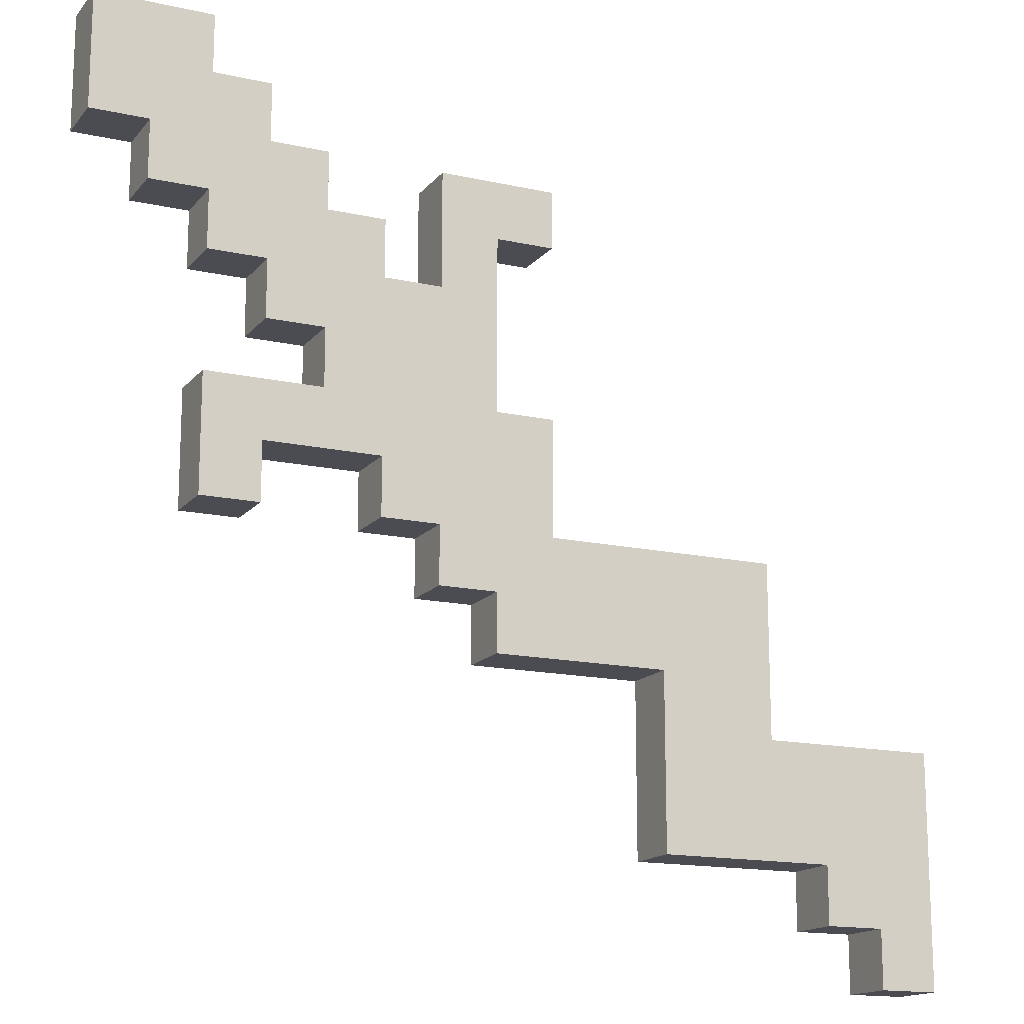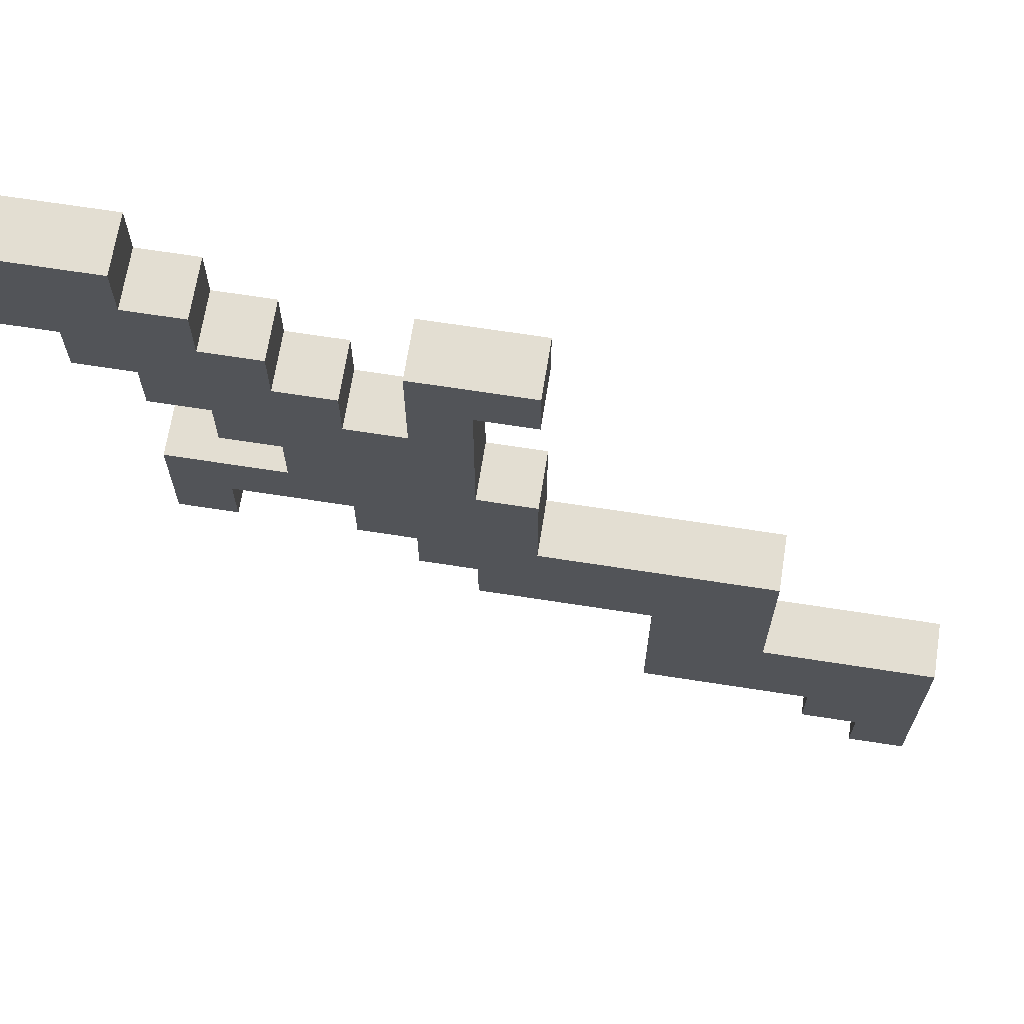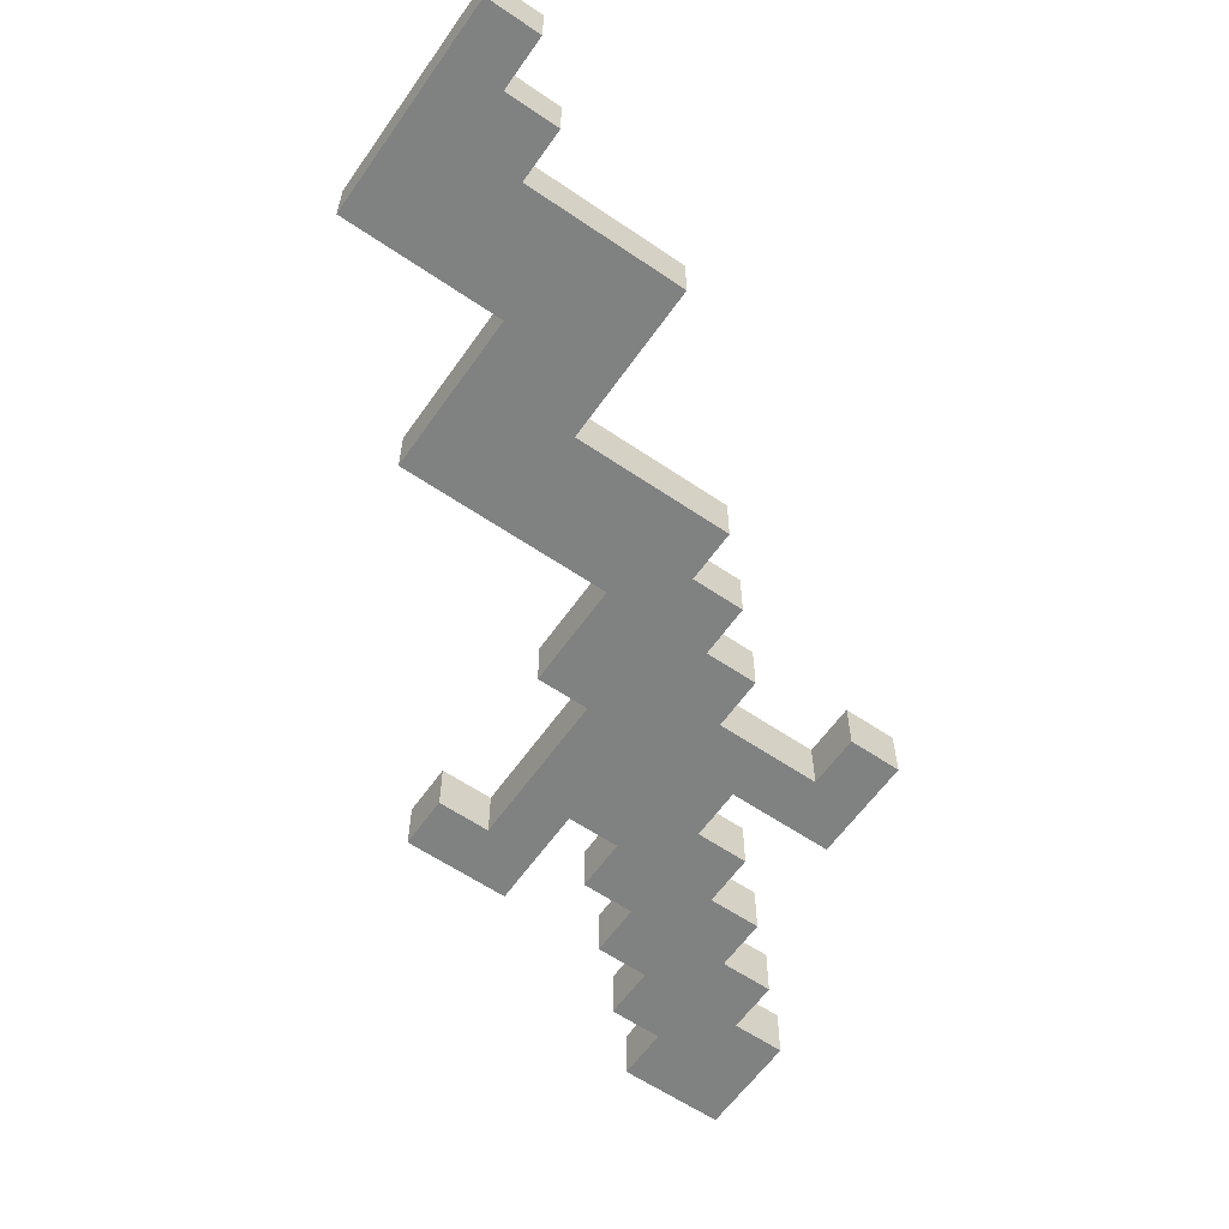
<metadata>
{"format":"obj","ext":"obj","renderer":"f3d","projection":"perspective","resolution":1024,"background":"white","views":[{"elev":-15.5,"azim":154.8,"up":"+Y"},{"elev":67.4,"azim":-171.1,"up":"+Y"},{"elev":-60.3,"azim":-34.9,"up":"+Z"}]}
</metadata>
<code>
g Cube
v 0.3557 0.3012 0.03125
v 0.3557 0.2387 0.03125
v 0.2932 0.2387 0.03125
v 0.2932 0.3012 0.03125
v 0.3557 0.3637 0.03125
v 0.4182 0.3637 0.03125
v 0.4182 0.3012 0.03125
v 0.2307 0.2387 0.03125
v 0.2307 0.1762 0.03125
v 0.2932 0.1762 0.03125
v 0.2932 0.3637 0.03125
v 0.2307 0.3012 0.03125
v 0.2307 0.3637 0.03125
v 0.3557 0.4262 0.03125
v 0.2932 0.4262 0.03125
v 0.4182 0.4262 0.03125
v 0.1682 0.2387 0.03125
v 0.1682 0.3012 0.03125
v 0.1682 0.1762 0.03125
v 0.4807 0.4262 0.03125
v 0.4807 0.3637 0.03125
v 0.4182 0.4887 0.03125
v 0.3557 0.4887 0.03125
v 0.4807 0.4887 0.03125
v 0.5432 0.4887 0.03125
v 0.5432 0.4262 0.03125
v 0.5432 0.5512 0.03125
v 0.4807 0.5512 0.03125
v 0.4182 0.5512 0.03125
v 0.1057 0.1762 0.03125
v 0.1057 0.2387 0.03125
v 0.1057 0.3012 0.03125
v 0.1682 0.3637 0.03125
v 0.1057 0.3637 0.03125
v 0.1682 0.4262 0.03125
v 0.1057 0.4262 0.03125
v 0.04322 0.3637 0.03125
v 0.04322 0.4262 0.03125
v 0.1057 0.1137 0.03125
v 0.04322 0.1137 0.03125
v 0.04322 0.1762 0.03125
v 0.04322 0.0512 0.03125
v 0.1682 0.1137 0.03125
v 0.1057 0.0512 0.03125
v 0.2307 0.1137 0.03125
v 0.2932 0.1137 0.03125
v 0.3557 0.1762 0.03125
v 0.3557 0.1137 0.03125
v 0.4182 0.1762 0.03125
v 0.4182 0.1137 0.03125
v 0.3557 0.0512 0.03125
v 0.4182 0.0512 0.03125
v 0.1682 0.0512 0.03125
v 0.2307 0.0512 0.03125
v 0.1057 -0.0113 0.03125
v 0.1682 -0.0113 0.03125
v 0.04322 -0.0113 0.03125
v 0.04322 -0.0738 0.03125
v 0.1057 -0.0738 0.03125
v -0.01928 -0.0738 0.03125
v -0.01928 -0.0113 0.03125
v -0.01928 0.0512 0.03125
v -0.08178 -0.0738 0.03125
v -0.08178 -0.0113 0.03125
v -0.08178 0.0512 0.03125
v -0.1443 -0.0113 0.03125
v -0.1443 0.0512 0.03125
v -0.1443 -0.0738 0.03125
v -0.2068 -0.0113 0.03125
v -0.2068 0.0512 0.03125
v -0.2068 -0.0738 0.03125
v -0.2068 -0.1363 0.03125
v -0.1443 -0.1363 0.03125
v -0.08178 -0.1363 0.03125
v -0.1443 -0.1988 0.03125
v -0.08178 -0.1988 0.03125
v -0.2068 -0.1988 0.03125
v -0.1443 -0.2613 0.03125
v -0.08178 -0.2613 0.03125
v -0.2068 -0.2613 0.03125
v -0.2693 -0.2613 0.03125
v -0.2693 -0.1988 0.03125
v -0.2693 -0.1363 0.03125
v -0.3318 -0.1988 0.03125
v -0.3318 -0.1363 0.03125
v -0.3318 -0.2613 0.03125
v -0.3943 -0.1988 0.03125
v -0.3943 -0.1363 0.03125
v -0.3943 -0.2613 0.03125
v -0.3943 -0.3238 0.03125
v -0.3318 -0.3238 0.03125
v -0.2693 -0.3238 0.03125
v -0.3943 -0.3863 0.03125
v -0.3318 -0.3863 0.03125
v 0.1682 0.3637 -0.03125
v 0.1682 0.4262 -0.03125
v 0.1057 0.4262 -0.03125
v 0.1057 0.3637 -0.03125
v 0.04322 0.4262 -0.03125
v 0.04322 0.3637 -0.03125
v 0.1682 0.3012 -0.03125
v 0.1057 0.3012 -0.03125
v 0.1682 0.2387 -0.03125
v 0.1057 0.2387 -0.03125
v 0.2307 0.2387 -0.03125
v 0.2307 0.3012 -0.03125
v 0.1682 0.1762 -0.03125
v 0.1057 0.1762 -0.03125
v 0.2307 0.1762 -0.03125
v 0.2932 0.2387 -0.03125
v 0.2932 0.3012 -0.03125
v 0.2307 0.3637 -0.03125
v 0.2932 0.3637 -0.03125
v 0.3557 0.2387 -0.03125
v 0.2932 0.1762 -0.03125
v 0.3557 0.3012 -0.03125
v 0.3557 0.3637 -0.03125
v 0.4182 0.3012 -0.03125
v 0.2932 0.4262 -0.03125
v 0.4182 0.3637 -0.03125
v 0.3557 0.4262 -0.03125
v 0.4182 0.4262 -0.03125
v 0.4807 0.3637 -0.03125
v 0.3557 0.4887 -0.03125
v 0.4807 0.4262 -0.03125
v 0.4182 0.4887 -0.03125
v 0.4807 0.4887 -0.03125
v 0.5432 0.4262 -0.03125
v 0.4182 0.5512 -0.03125
v 0.5432 0.4887 -0.03125
v 0.4807 0.5512 -0.03125
v 0.5432 0.5512 -0.03125
v 0.4182 0.1137 -0.03125
v 0.4182 0.1762 -0.03125
v 0.3557 0.1762 -0.03125
v 0.3557 0.1137 -0.03125
v 0.4182 0.0512 -0.03125
v 0.3557 0.0512 -0.03125
v 0.2932 0.1137 -0.03125
v 0.2307 0.1137 -0.03125
v 0.1682 0.1137 -0.03125
v 0.2307 0.0512 -0.03125
v 0.1682 0.0512 -0.03125
v 0.1057 0.1137 -0.03125
v 0.04322 0.1762 -0.03125
v 0.04322 0.1137 -0.03125
v 0.1057 0.0512 -0.03125
v 0.1682 -0.0113 -0.03125
v 0.04322 0.0512 -0.03125
v 0.1057 -0.0113 -0.03125
v 0.04322 -0.0113 -0.03125
v 0.1057 -0.0738 -0.03125
v -0.01928 0.0512 -0.03125
v 0.04322 -0.0738 -0.03125
v -0.01928 -0.0113 -0.03125
v -0.08178 0.0512 -0.03125
v -0.01928 -0.0738 -0.03125
v -0.08178 -0.0113 -0.03125
v -0.1443 0.0512 -0.03125
v -0.08178 -0.0738 -0.03125
v -0.1443 -0.0113 -0.03125
v -0.2068 0.0512 -0.03125
v -0.2068 -0.0113 -0.03125
v -0.1443 -0.0738 -0.03125
v -0.08178 -0.1363 -0.03125
v -0.2068 -0.0738 -0.03125
v -0.1443 -0.1363 -0.03125
v -0.08178 -0.1988 -0.03125
v -0.2068 -0.1363 -0.03125
v -0.1443 -0.1988 -0.03125
v -0.08178 -0.2613 -0.03125
v -0.1443 -0.2613 -0.03125
v -0.2068 -0.1988 -0.03125
v -0.2693 -0.1363 -0.03125
v -0.2068 -0.2613 -0.03125
v -0.2693 -0.1988 -0.03125
v -0.3318 -0.1363 -0.03125
v -0.2693 -0.2613 -0.03125
v -0.3318 -0.1988 -0.03125
v -0.3943 -0.1363 -0.03125
v -0.3943 -0.1988 -0.03125
v -0.3318 -0.2613 -0.03125
v -0.2693 -0.3238 -0.03125
v -0.3943 -0.2613 -0.03125
v -0.3318 -0.3238 -0.03125
v -0.3943 -0.3238 -0.03125
v -0.3318 -0.3863 -0.03125
v -0.3943 -0.3863 -0.03125
v 0.5432 0.4887 0.03125
v 0.5432 0.4262 -0.03125
v 0.5432 0.4262 0.03125
v 0.5432 0.4887 -0.03125
v 0.5432 0.5512 0.03125
v 0.5432 0.5512 -0.03125
v 0.5432 0.4262 0.03125
v 0.5432 0.4262 -0.03125
v 0.4807 0.4262 -0.03125
v 0.4807 0.4262 0.03125
v 0.4807 0.5512 0.03125
v 0.5432 0.5512 -0.03125
v 0.5432 0.5512 0.03125
v 0.4807 0.5512 -0.03125
v 0.4182 0.5512 0.03125
v 0.4182 0.5512 -0.03125
v 0.3557 0.4887 0.03125
v 0.3557 0.4887 -0.03125
v 0.4182 0.4887 -0.03125
v 0.4182 0.4887 0.03125
v 0.04322 0.4262 0.03125
v 0.04322 0.4262 -0.03125
v 0.1057 0.4262 -0.03125
v 0.1057 0.4262 0.03125
v 0.1682 0.4262 -0.03125
v 0.1682 0.4262 0.03125
v 0.2932 0.4262 0.03125
v 0.2932 0.4262 -0.03125
v 0.3557 0.4262 -0.03125
v 0.3557 0.4262 0.03125
v 0.1057 0.3637 0.03125
v 0.1057 0.3637 -0.03125
v 0.04322 0.3637 -0.03125
v 0.04322 0.3637 0.03125
v 0.2307 0.3637 0.03125
v 0.2307 0.3637 -0.03125
v 0.2932 0.3637 -0.03125
v 0.2932 0.3637 0.03125
v 0.4807 0.3637 0.03125
v 0.4807 0.3637 -0.03125
v 0.4182 0.3637 -0.03125
v 0.4182 0.3637 0.03125
v 0.1682 0.3012 0.03125
v 0.1682 0.3012 -0.03125
v 0.2307 0.3012 -0.03125
v 0.2307 0.3012 0.03125
v 0.4182 0.3012 0.03125
v 0.4182 0.3012 -0.03125
v 0.3557 0.3012 -0.03125
v 0.3557 0.3012 0.03125
v 0.3557 0.2387 0.03125
v 0.3557 0.2387 -0.03125
v 0.2932 0.2387 -0.03125
v 0.2932 0.2387 0.03125
v 0.04322 0.1762 0.03125
v 0.04322 0.1762 -0.03125
v 0.1057 0.1762 -0.03125
v 0.1057 0.1762 0.03125
v 0.2932 0.1762 0.03125
v 0.2932 0.1762 -0.03125
v 0.3557 0.1762 -0.03125
v 0.3557 0.1762 0.03125
v 0.4182 0.1762 -0.03125
v 0.4182 0.1762 0.03125
v 0.2932 0.1137 0.03125
v 0.2307 0.1137 -0.03125
v 0.2307 0.1137 0.03125
v 0.2932 0.1137 -0.03125
v 0.3557 0.1137 0.03125
v 0.3557 0.1137 -0.03125
v -0.2068 0.0512 0.03125
v -0.2068 0.0512 -0.03125
v -0.1443 0.0512 -0.03125
v -0.1443 0.0512 0.03125
v -0.08178 0.0512 -0.03125
v -0.08178 0.0512 0.03125
v -0.01928 0.0512 -0.03125
v -0.01928 0.0512 0.03125
v 0.04322 0.0512 -0.03125
v 0.04322 0.0512 0.03125
v 0.2307 0.0512 0.03125
v 0.2307 0.0512 -0.03125
v 0.1682 0.0512 -0.03125
v 0.1682 0.0512 0.03125
v 0.4182 0.0512 0.03125
v 0.4182 0.0512 -0.03125
v 0.3557 0.0512 -0.03125
v 0.3557 0.0512 0.03125
v 0.1682 -0.0113 0.03125
v 0.1682 -0.0113 -0.03125
v 0.1057 -0.0113 -0.03125
v 0.1057 -0.0113 0.03125
v -0.01928 -0.0738 0.03125
v -0.08178 -0.0738 -0.03125
v -0.08178 -0.0738 0.03125
v -0.01928 -0.0738 -0.03125
v 0.04322 -0.0738 0.03125
v 0.04322 -0.0738 -0.03125
v 0.1057 -0.0738 0.03125
v 0.1057 -0.0738 -0.03125
v -0.3943 -0.1363 0.03125
v -0.3943 -0.1363 -0.03125
v -0.3318 -0.1363 -0.03125
v -0.3318 -0.1363 0.03125
v -0.2693 -0.1363 -0.03125
v -0.2693 -0.1363 0.03125
v -0.2068 -0.1363 -0.03125
v -0.2068 -0.1363 0.03125
v -0.2068 -0.2613 0.03125
v -0.2693 -0.2613 -0.03125
v -0.2693 -0.2613 0.03125
v -0.2068 -0.2613 -0.03125
v -0.1443 -0.2613 0.03125
v -0.1443 -0.2613 -0.03125
v -0.08178 -0.2613 0.03125
v -0.08178 -0.2613 -0.03125
v -0.2693 -0.3238 0.03125
v -0.2693 -0.3238 -0.03125
v -0.3318 -0.3238 -0.03125
v -0.3318 -0.3238 0.03125
v -0.3318 -0.3863 0.03125
v -0.3318 -0.3863 -0.03125
v -0.3943 -0.3863 -0.03125
v -0.3943 -0.3863 0.03125
v 0.3557 0.3012 0.03125
v 0.3557 0.3012 -0.03125
v 0.3557 0.2387 -0.03125
v 0.3557 0.2387 0.03125
v 0.4182 0.3637 0.03125
v 0.4182 0.3637 -0.03125
v 0.4182 0.3012 -0.03125
v 0.4182 0.3012 0.03125
v 0.2307 0.3012 0.03125
v 0.2307 0.3012 -0.03125
v 0.2307 0.3637 -0.03125
v 0.2307 0.3637 0.03125
v 0.1682 0.3637 0.03125
v 0.1682 0.3012 -0.03125
v 0.1682 0.3012 0.03125
v 0.1682 0.3637 -0.03125
v 0.1682 0.4262 0.03125
v 0.1682 0.4262 -0.03125
v 0.1057 0.3012 0.03125
v 0.1057 0.3637 -0.03125
v 0.1057 0.3637 0.03125
v 0.1057 0.3012 -0.03125
v 0.1057 0.2387 0.03125
v 0.1057 0.2387 -0.03125
v 0.1057 0.1762 0.03125
v 0.1057 0.1762 -0.03125
v 0.4807 0.4262 0.03125
v 0.4807 0.4262 -0.03125
v 0.4807 0.3637 -0.03125
v 0.4807 0.3637 0.03125
v 0.2932 0.3637 0.03125
v 0.2932 0.3637 -0.03125
v 0.2932 0.4262 -0.03125
v 0.2932 0.4262 0.03125
v 0.04322 0.3637 0.03125
v 0.04322 0.3637 -0.03125
v 0.04322 0.4262 -0.03125
v 0.04322 0.4262 0.03125
v 0.3557 0.4262 0.03125
v 0.3557 0.4262 -0.03125
v 0.3557 0.4887 -0.03125
v 0.3557 0.4887 0.03125
v 0.4182 0.4887 0.03125
v 0.4182 0.4887 -0.03125
v 0.4182 0.5512 -0.03125
v 0.4182 0.5512 0.03125
v 0.2932 0.2387 0.03125
v 0.2932 0.2387 -0.03125
v 0.2932 0.1762 -0.03125
v 0.2932 0.1762 0.03125
v 0.4182 0.1762 0.03125
v 0.4182 0.1762 -0.03125
v 0.4182 0.1137 -0.03125
v 0.4182 0.1137 0.03125
v 0.4182 0.0512 -0.03125
v 0.4182 0.0512 0.03125
v 0.04322 0.1137 0.03125
v 0.04322 0.1762 -0.03125
v 0.04322 0.1762 0.03125
v 0.04322 0.1137 -0.03125
v 0.04322 0.0512 0.03125
v 0.04322 0.0512 -0.03125
v 0.3557 0.0512 0.03125
v 0.3557 0.0512 -0.03125
v 0.3557 0.1137 -0.03125
v 0.3557 0.1137 0.03125
v 0.2307 0.1137 0.03125
v 0.2307 0.1137 -0.03125
v 0.2307 0.0512 -0.03125
v 0.2307 0.0512 0.03125
v 0.1682 0.0512 0.03125
v 0.1682 0.0512 -0.03125
v 0.1682 -0.0113 -0.03125
v 0.1682 -0.0113 0.03125
v -0.2068 -0.0113 0.03125
v -0.2068 0.0512 -0.03125
v -0.2068 0.0512 0.03125
v -0.2068 -0.0113 -0.03125
v -0.2068 -0.0738 0.03125
v -0.2068 -0.0738 -0.03125
v -0.2068 -0.1363 0.03125
v -0.2068 -0.1363 -0.03125
v 0.1057 -0.0113 0.03125
v 0.1057 -0.0113 -0.03125
v 0.1057 -0.0738 -0.03125
v 0.1057 -0.0738 0.03125
v -0.08178 -0.0738 0.03125
v -0.08178 -0.0738 -0.03125
v -0.08178 -0.1363 -0.03125
v -0.08178 -0.1363 0.03125
v -0.08178 -0.1988 -0.03125
v -0.08178 -0.1988 0.03125
v -0.08178 -0.2613 -0.03125
v -0.08178 -0.2613 0.03125
v -0.3943 -0.1988 0.03125
v -0.3943 -0.1363 -0.03125
v -0.3943 -0.1363 0.03125
v -0.3943 -0.1988 -0.03125
v -0.3943 -0.2613 0.03125
v -0.3943 -0.2613 -0.03125
v -0.3943 -0.3238 0.03125
v -0.3943 -0.3238 -0.03125
v -0.3943 -0.3863 0.03125
v -0.3943 -0.3863 -0.03125
v -0.2693 -0.2613 0.03125
v -0.2693 -0.2613 -0.03125
v -0.2693 -0.3238 -0.03125
v -0.2693 -0.3238 0.03125
v -0.3318 -0.3238 0.03125
v -0.3318 -0.3238 -0.03125
v -0.3318 -0.3863 -0.03125
v -0.3318 -0.3863 0.03125
g Cube_0
f 3 2 1
f 4 3 1
f 4 1 5
f 5 1 6
f 1 7 6
f 8 3 4
f 8 9 3
f 9 10 3
f 11 4 5
f 12 8 4
f 12 4 11
f 13 12 11
f 11 5 14
f 15 11 14
f 5 6 16
f 14 5 16
f 17 8 12
f 18 17 12
f 19 9 8
f 17 19 8
f 16 6 20
f 6 21 20
f 14 16 22
f 23 14 22
f 16 20 24
f 22 16 24
f 24 20 25
f 20 26 25
f 24 25 27
f 28 24 27
f 22 24 28
f 29 22 28
f 30 19 17
f 31 30 17
f 31 17 18
f 32 31 18
f 32 18 33
f 34 32 33
f 34 33 35
f 36 34 35
f 37 34 36
f 38 37 36
f 30 39 19
f 40 39 30
f 41 40 30
f 40 42 39
f 39 43 19
f 19 43 9
f 42 44 39
f 39 44 43
f 43 45 9
f 9 45 10
f 45 46 10
f 10 46 47
f 46 48 47
f 47 48 49
f 48 50 49
f 48 51 50
f 51 52 50
f 43 53 45
f 44 53 43
f 53 54 45
f 44 55 53
f 55 56 53
f 57 55 44
f 42 57 44
f 57 58 55
f 58 59 55
f 60 58 57
f 61 57 42
f 61 60 57
f 62 61 42
f 63 60 61
f 64 61 62
f 64 63 61
f 65 64 62
f 66 64 65
f 67 66 65
f 68 63 64
f 66 68 64
f 69 66 67
f 70 69 67
f 69 71 66
f 71 68 66
f 71 72 68
f 68 73 63
f 72 73 68
f 73 74 63
f 73 75 74
f 75 76 74
f 72 77 73
f 77 75 73
f 75 78 76
f 78 79 76
f 80 78 75
f 77 80 75
f 81 80 77
f 82 77 72
f 82 81 77
f 83 82 72
f 84 82 83
f 85 84 83
f 86 81 82
f 84 86 82
f 87 84 85
f 88 87 85
f 87 89 84
f 89 86 84
f 89 90 86
f 86 91 81
f 90 91 86
f 91 92 81
f 90 93 91
f 93 94 91
f 97 96 95
f 98 97 95
f 99 97 98
f 100 99 98
f 98 95 101
f 102 98 101
f 102 101 103
f 104 102 103
f 103 101 105
f 101 106 105
f 104 103 107
f 108 104 107
f 103 105 109
f 107 103 109
f 105 106 110
f 106 111 110
f 106 112 111
f 112 113 111
f 110 111 114
f 105 110 115
f 109 105 115
f 111 116 114
f 111 113 116
f 113 117 116
f 116 117 118
f 113 119 117
f 117 120 118
f 119 121 117
f 117 121 120
f 121 122 120
f 120 122 123
f 121 124 122
f 122 125 123
f 124 126 122
f 122 126 125
f 126 127 125
f 125 127 128
f 126 129 127
f 127 130 128
f 129 131 127
f 127 131 130
f 131 132 130
f 135 134 133
f 136 135 133
f 136 133 137
f 138 136 137
f 115 135 136
f 139 115 136
f 109 115 139
f 140 109 139
f 107 109 140
f 141 107 140
f 141 140 142
f 108 107 141
f 143 141 142
f 144 108 141
f 144 141 143
f 145 108 144
f 146 145 144
f 147 144 143
f 146 144 147
f 147 143 148
f 149 146 147
f 150 147 148
f 149 147 150
f 151 149 150
f 151 150 152
f 153 149 151
f 154 151 152
f 155 153 151
f 155 151 154
f 156 153 155
f 157 155 154
f 158 156 155
f 158 155 157
f 159 156 158
f 160 158 157
f 161 159 158
f 161 158 160
f 162 159 161
f 163 162 161
f 164 161 160
f 163 161 164
f 164 160 165
f 166 163 164
f 167 164 165
f 166 164 167
f 167 165 168
f 169 166 167
f 170 167 168
f 169 167 170
f 170 168 171
f 172 170 171
f 173 169 170
f 173 170 172
f 174 169 173
f 175 173 172
f 176 174 173
f 176 173 175
f 177 174 176
f 178 176 175
f 179 177 176
f 179 176 178
f 180 177 179
f 181 180 179
f 182 179 178
f 181 179 182
f 182 178 183
f 184 181 182
f 185 182 183
f 184 182 185
f 186 184 185
f 186 185 187
f 188 186 187
f 191 190 189
f 190 192 189
f 189 192 193
f 192 194 193
f 197 196 195
f 198 197 195
f 201 200 199
f 200 202 199
f 199 202 203
f 202 204 203
f 207 206 205
f 208 207 205
f 211 210 209
f 212 211 209
f 213 211 212
f 214 213 212
f 217 216 215
f 218 217 215
f 221 220 219
f 222 221 219
f 225 224 223
f 226 225 223
f 229 228 227
f 230 229 227
f 233 232 231
f 234 233 231
f 237 236 235
f 238 237 235
f 241 240 239
f 242 241 239
f 245 244 243
f 246 245 243
f 249 248 247
f 250 249 247
f 251 249 250
f 252 251 250
f 255 254 253
f 254 256 253
f 253 256 257
f 256 258 257
f 261 260 259
f 262 261 259
f 263 261 262
f 264 263 262
f 265 263 264
f 266 265 264
f 267 265 266
f 268 267 266
f 271 270 269
f 272 271 269
f 275 274 273
f 276 275 273
f 279 278 277
f 280 279 277
f 283 282 281
f 282 284 281
f 281 284 285
f 284 286 285
f 285 286 287
f 286 288 287
f 291 290 289
f 292 291 289
f 293 291 292
f 294 293 292
f 295 293 294
f 296 295 294
f 299 298 297
f 298 300 297
f 297 300 301
f 300 302 301
f 301 302 303
f 302 304 303
f 307 306 305
f 308 307 305
f 311 310 309
f 312 311 309
f 315 314 313
f 316 315 313
f 319 318 317
f 320 319 317
f 323 322 321
f 324 323 321
f 327 326 325
f 326 328 325
f 325 328 329
f 328 330 329
f 333 332 331
f 332 334 331
f 331 334 335
f 334 336 335
f 335 336 337
f 336 338 337
f 341 340 339
f 342 341 339
f 345 344 343
f 346 345 343
f 349 348 347
f 350 349 347
f 353 352 351
f 354 353 351
f 357 356 355
f 358 357 355
f 361 360 359
f 362 361 359
f 365 364 363
f 366 365 363
f 367 365 366
f 368 367 366
f 371 370 369
f 370 372 369
f 369 372 373
f 372 374 373
f 377 376 375
f 378 377 375
f 381 380 379
f 382 381 379
f 385 384 383
f 386 385 383
f 389 388 387
f 388 390 387
f 387 390 391
f 390 392 391
f 391 392 393
f 392 394 393
f 397 396 395
f 398 397 395
f 401 400 399
f 402 401 399
f 403 401 402
f 404 403 402
f 405 403 404
f 406 405 404
f 409 408 407
f 408 410 407
f 407 410 411
f 410 412 411
f 411 412 413
f 412 414 413
f 413 414 415
f 414 416 415
f 419 418 417
f 420 419 417
f 423 422 421
f 424 423 421

</code>
